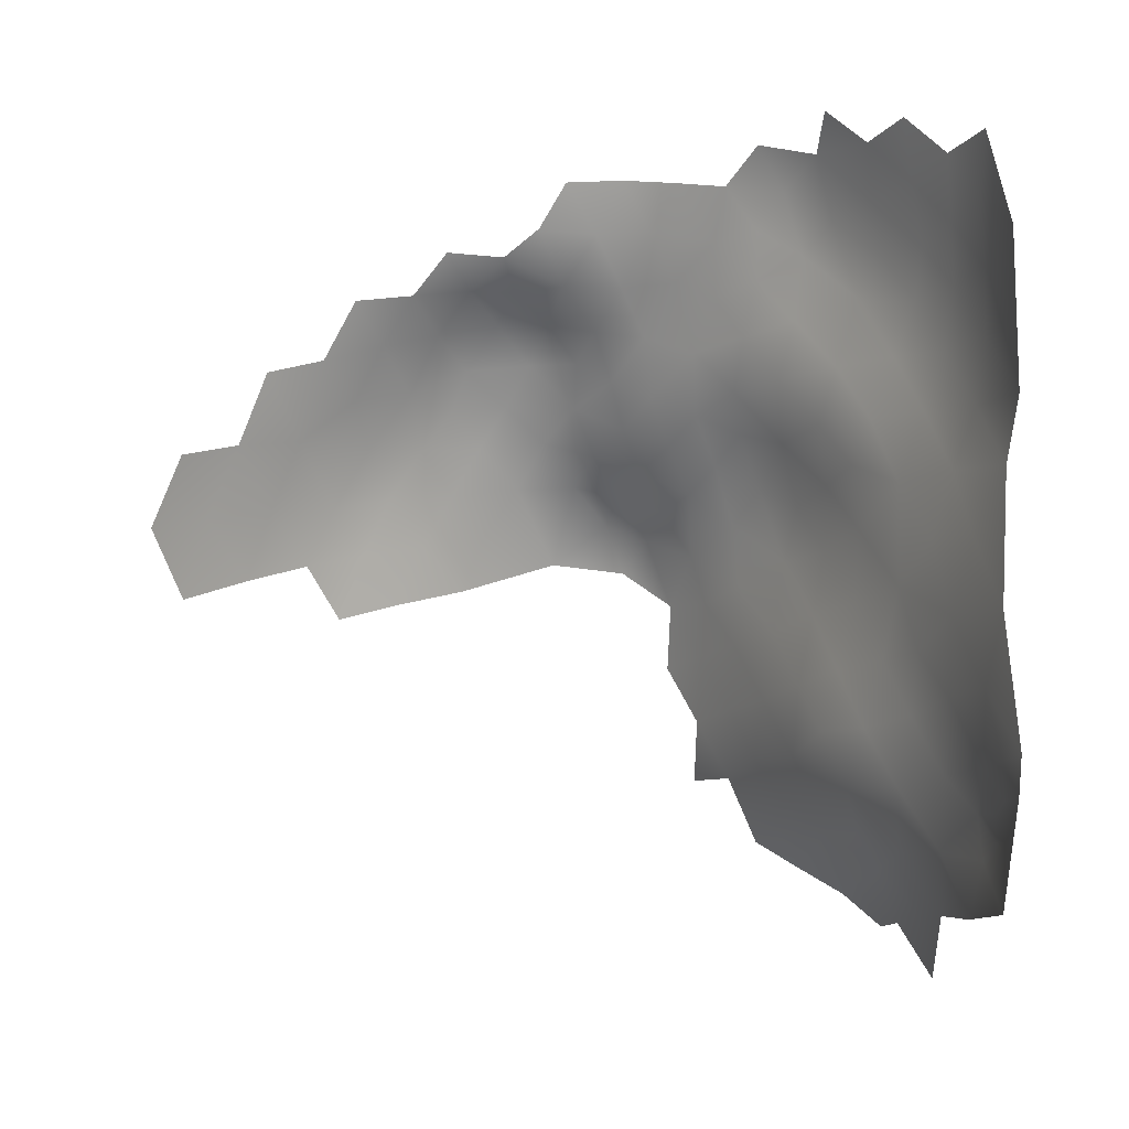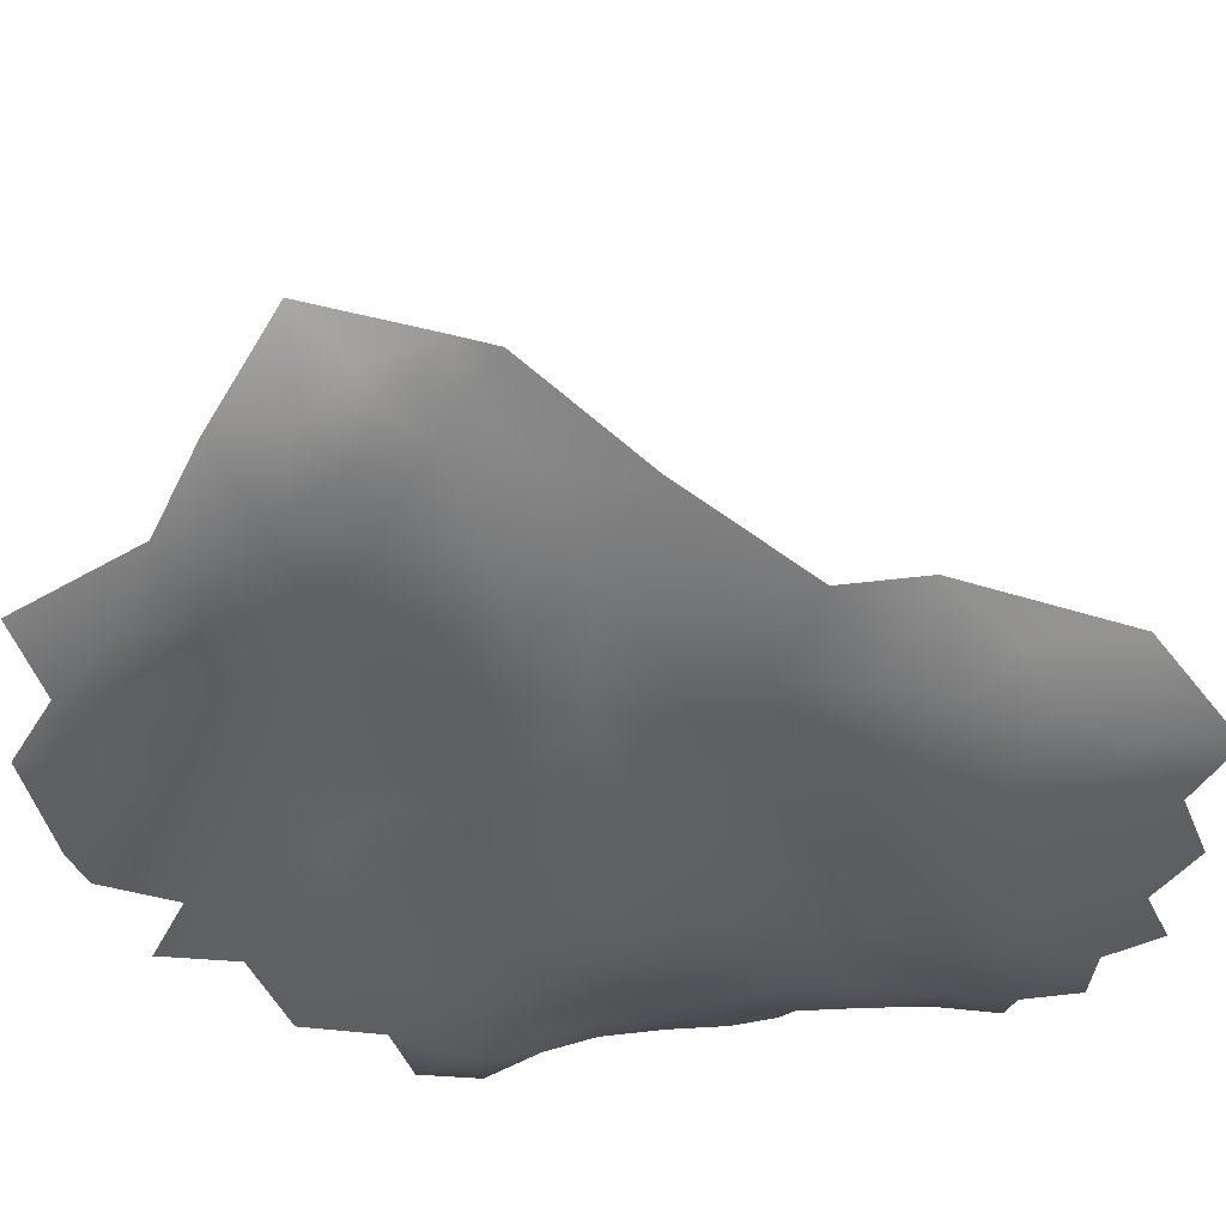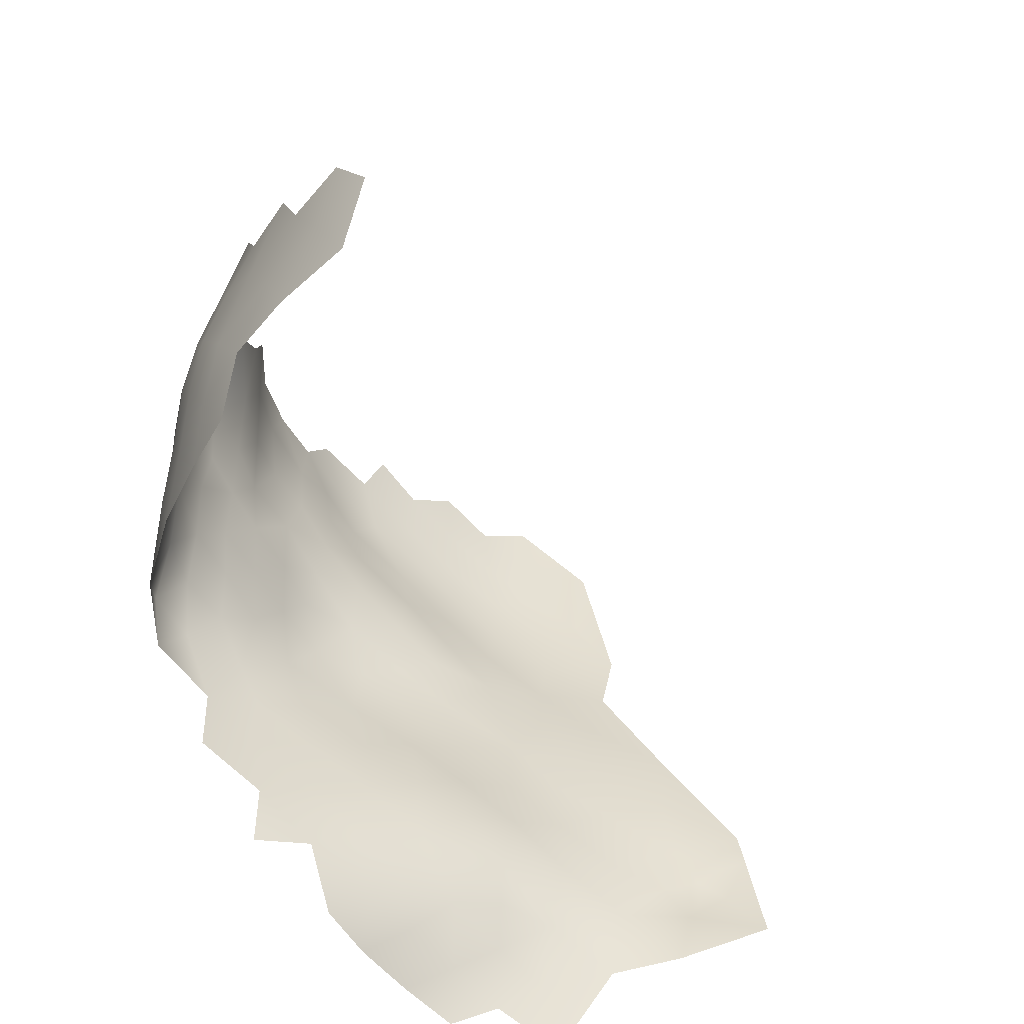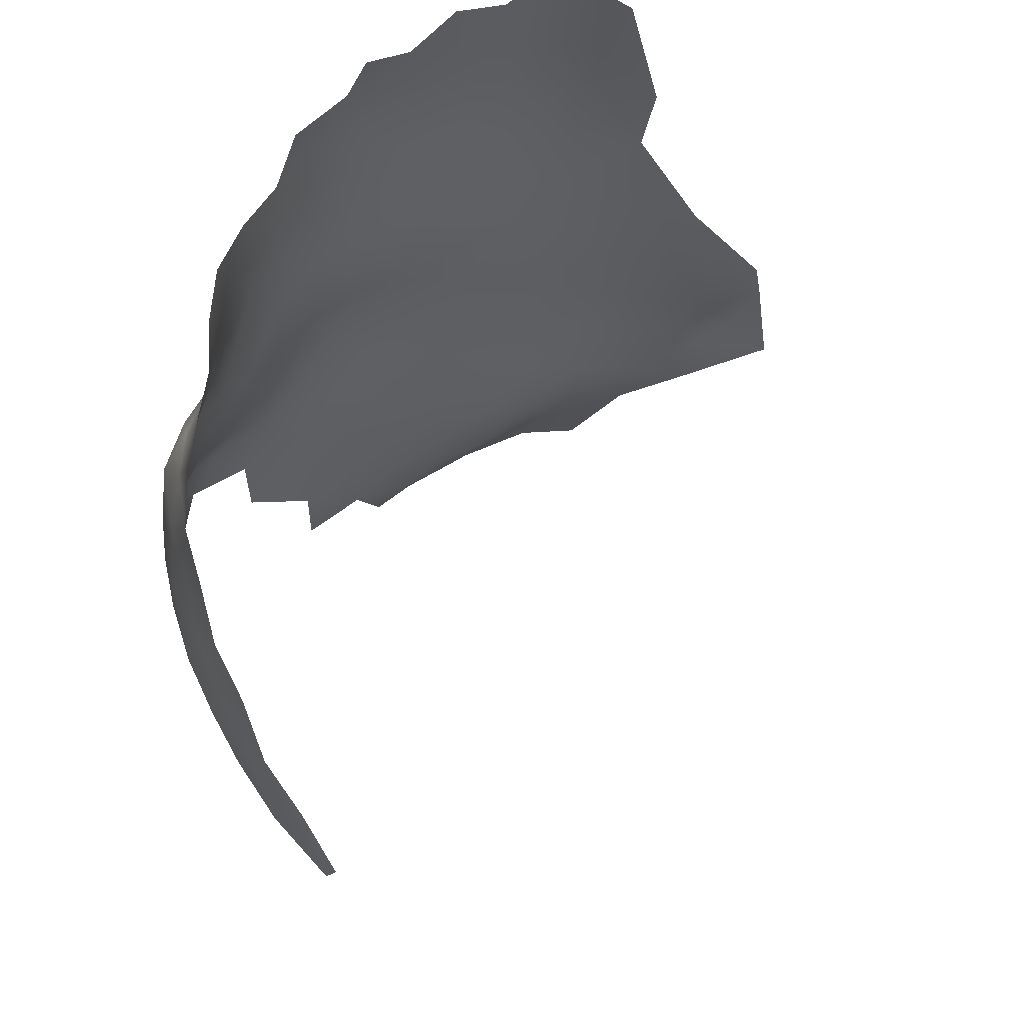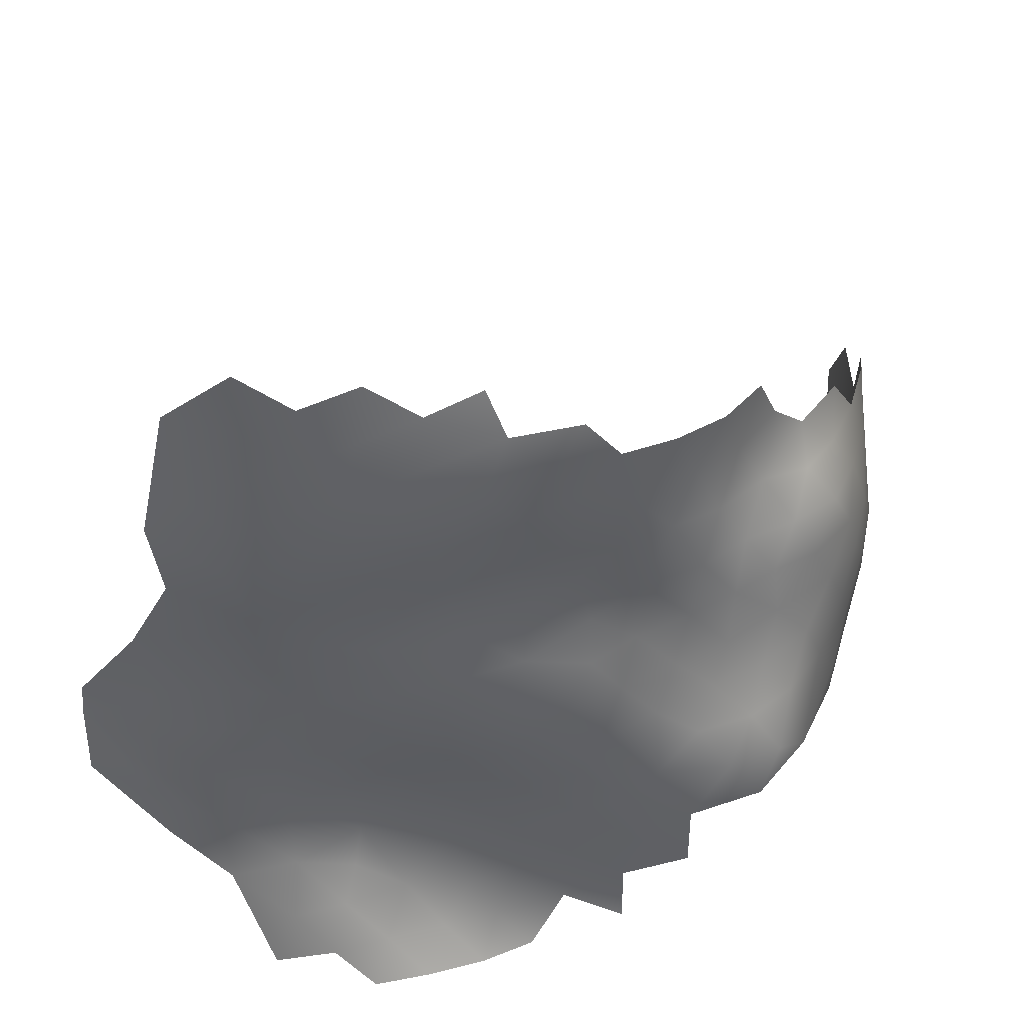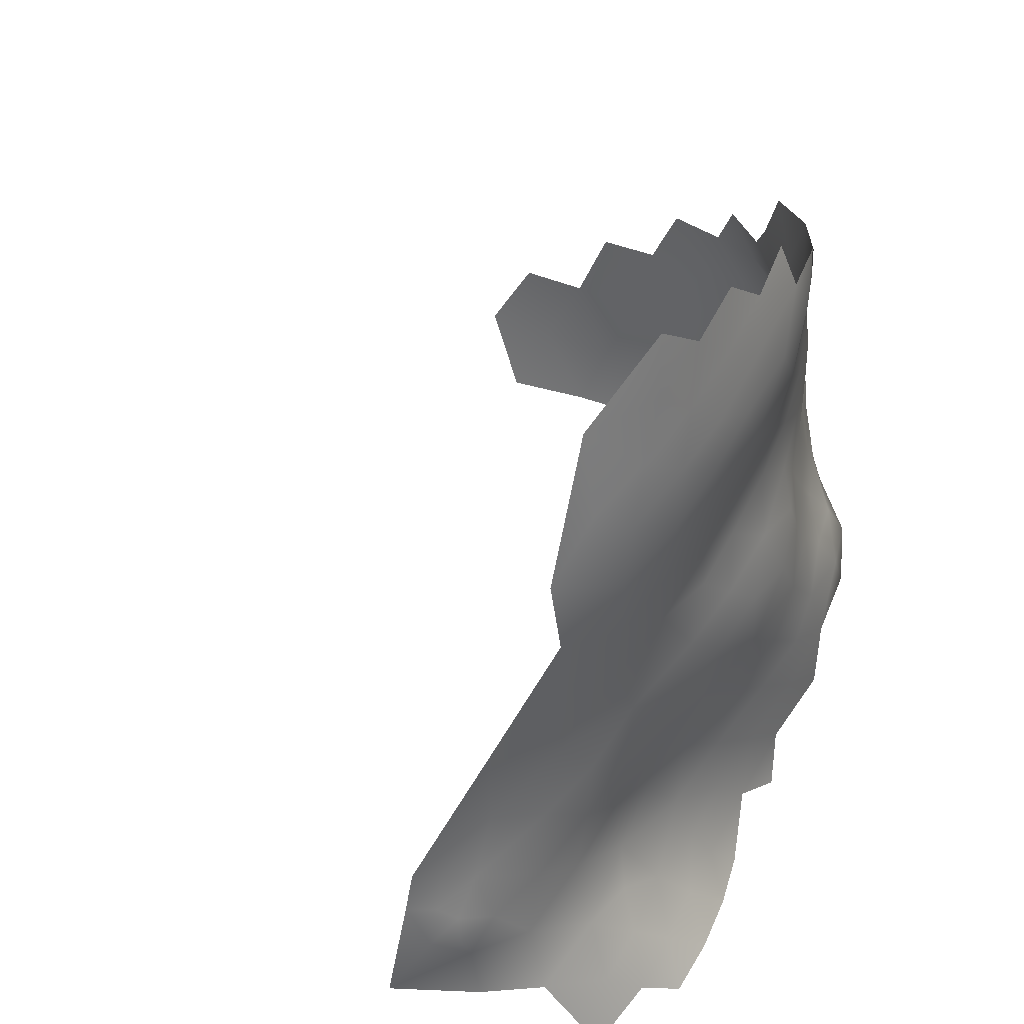
<metadata>
{"format":"obj","ext":"obj","renderer":"f3d","projection":"perspective","resolution":1024,"background":"white","views":[{"elev":18.6,"azim":75.0,"up":"+Y"},{"elev":-64.1,"azim":86.3,"up":"+Z"},{"elev":-50.9,"azim":-14.2,"up":"+Y"},{"elev":60.3,"azim":-9.6,"up":"+Y"},{"elev":41.8,"azim":-157.4,"up":"+Y"},{"elev":33.7,"azim":144.5,"up":"+Y"}]}
</metadata>
<code>
v 471.9 -351.5 -258.8
v 465.4 -349.3 -258.5
v 476.6 -349 -258.5
v 468.6 -354.7 -259.1
v 470.9 -346.2 -258.6
v 475.8 -343.4 -258.9
v 462.8 -357.3 -259.2
v 466.3 -362.6 -258.8
v 468.6 -358.8 -259.3
v 478.4 -364.3 -256.4
v 472.9 -357.2 -258.7
v 428.8 -287.9 -262
v 409.5 -278 -253.4
v 401.5 -277.7 -247.5
v 412.6 -271.3 -253.4
v 419.3 -274.9 -257.2
v 419.7 -283.2 -258.1
v 427.1 -279.1 -260.8
v 412.3 -287.2 -255.1
v 404.5 -284.1 -250.6
v 384.5 -300.7 -223.2
v 402.4 -305.8 -245.6
v 401.2 -314.2 -244.8
v 395.3 -309.4 -240.4
v 397.6 -300.8 -242.7
v 403.1 -297.2 -247.2
v 409.6 -301.9 -250.8
v 409.1 -310.8 -248.8
v 434.7 -309.4 -260.9
v 433.7 -319.6 -258
v 426 -312.4 -256.5
v 426.8 -303.6 -259.4
v 418.4 -306.7 -254.1
v 418.2 -297.1 -257.1
v 428.5 -295.4 -261.4
v 436 -300.7 -263
v 417 -315.5 -252.3
v 445 -296.6 -264.8
v 445.3 -306.1 -263.9
v 436.2 -291.6 -263.7
v 408.7 -320.4 -249.8
v 424 -319.7 -254.8
v 426.1 -328.6 -255.4
v 443.7 -315.3 -261.6
v 443 -325.1 -259.3
v 455.5 -311.3 -264
v 452.3 -322 -261.3
v 451.3 -333.2 -259.1
v 464.5 -327.9 -260.5
v 463.2 -339.3 -259.2
v 453.5 -344.1 -258.4
v 444.7 -340.6 -257.3
v 444.9 -349.9 -256.6
v 445.2 -360.2 -254.9
v 436.9 -354.4 -253
v 434.5 -364.6 -251.7
v 428.4 -357.9 -249.8
v 428.3 -348.8 -252
v 437 -344.4 -255.3
v 428 -338.9 -254.3
v 437.5 -333.5 -257.1
v 454.1 -355.1 -257.9
v 455.3 -365.7 -257.3
v 457.5 -301.1 -264.3
v 392.5 -284.4 -238.2
v 388.1 -284.5 -231.4
v 386 -284.7 -223.2
v 387.1 -292.6 -227.5
v 384.8 -291.6 -219.4
v 390.6 -291.8 -234.8
v 426.3 -270.4 -259.6
v 433.9 -274.1 -262.9
v 441.6 -269.6 -264.8
v 441.4 -278.8 -264.8
v 379.8 -307.6 -222
v 376.1 -308.1 -215
v 380.2 -302.3 -216.8
v 384.9 -307.9 -228
v 380.9 -313.7 -226.2
v 377 -314.5 -219.8
v 376.3 -309.1 -205.7
v 374.7 -315.4 -210.4
v 378.6 -302 -210.2
v 388 -300.6 -231.2
v 435.1 -283.3 -263.4
v 443.4 -287.6 -264.8
v 451.4 -292.4 -265
v 397.1 -292.4 -242.6
v 408 -292.8 -252.4
v 395.8 -368.3 -241.6
v 395.7 -378.2 -241.4
v 386.5 -362.7 -239.6
v 386.3 -352.4 -240.1
v 394.4 -358.1 -242.6
v 403.4 -363.6 -244.3
v 404.3 -374.6 -244.1
v 408.1 -384 -247.5
v 414.2 -386.1 -252.1
v 413.8 -378.8 -248.2
v 394.4 -349.4 -243.1
v 402.5 -353.4 -245.1
v 421.5 -387.6 -256.7
v 420.9 -380.7 -251.9
v 418.1 -373.3 -248.3
v 427.3 -374.3 -251.6
v 428.5 -382.7 -256.2
v 429.1 -389.9 -260
v 435.3 -377.5 -256.4
v 436.1 -386 -259.6
v 443.4 -371.5 -256.1
v 442.7 -380.5 -259.4
v 453.6 -376.5 -258.7
v 464.4 -371.8 -258
v 445.6 -390.5 -261.4
v 412.3 -358.9 -246.5
v 411.8 -348.4 -248.1
v 420.8 -353.6 -248.9
v 421.3 -364.5 -248.3
v 421.6 -290.5 -259.2
v 419.7 -343.4 -251.2
v 382.2 -296.3 -214.6
v 380.1 -295.5 -206.4
v 378.5 -302.1 -201.5
v 379.7 -302.1 -192.5
v 377.4 -309.9 -196.9
v 380.2 -310.8 -187.4
v 383 -311.3 -178.4
v 384.6 -321.6 -173.6
v 388.7 -321.3 -164.7
v 387.1 -331.9 -168.2
v 392.2 -331 -159.3
v 390.5 -342.9 -163.7
v 384.2 -343 -174.1
v 382.2 -333 -178.3
v 380.2 -323 -183.5
v 379.9 -343 -183.9
v 374.9 -318.4 -201.5
v 377.4 -318 -192.5
v 374 -327.7 -203.4
v 375.4 -326.7 -194.7
v 374.1 -327.9 -212.5
v 374.2 -335.3 -208
v 377.4 -335 -188.7
v 392.2 -299.4 -238.3
v 395.7 -319 -240.7
v 396.6 -326.7 -243.6
v 390.9 -324.9 -237.9
v 389.9 -317.3 -235.4
v 400.4 -321 -246
v 385.1 -323.5 -232.5
v 380.5 -328.9 -229.2
v 380 -321.1 -226.2
v 385.1 -315.8 -230.5
v 392.1 -332.5 -240.9
v 398.5 -335.8 -245.9
v 376.5 -327.3 -222.2
v 403.1 -329.2 -248.5
v 376.8 -343 -193.4
v 374.9 -334.9 -197.9
v 375.1 -343.1 -203.1
v 379.4 -352.2 -188.7
v 375 -350.9 -209.2
v 377.1 -351.5 -198.3
v 374.1 -342.6 -212.9
v 388.8 -308.3 -234.6
v 376.8 -334.7 -227
v 375.1 -334.9 -218.2
v 380.4 -335.8 -233.3
v 381.9 -342.9 -237.4
v 376.1 -341.6 -232.4
v 386.6 -336.8 -238.2
v 390.9 -342.9 -241.9
v 386.1 -330.1 -234.9
v 377.7 -349.3 -234.7
v 374.7 -348 -224.2
v 435 -371.4 -253.2
v 397.8 -284.2 -243.9
v 411.2 -329.5 -251.4
v 409.8 -338.4 -250.2
v 417.7 -324.5 -253.3
v 418.8 -334.1 -253.1
v 401.6 -344.5 -245.9
v 375.3 -321.4 -216.4
v 452.8 -280.1 -264.3
v 374 -321.9 -208.2
v 402.2 -290.1 -247.4
v 410.9 -368.7 -245.8
f 4 2 1
f 5 1 2
f 5 6 3
f 5 3 1
f 11 9 4
f 11 4 1
f 150 173 151
f 40 12 85
f 153 152 79
f 9 8 7
f 9 7 4
f 75 79 80
f 76 75 80
f 23 149 145
f 145 149 146
f 153 150 152
f 151 168 166
f 156 151 166
f 150 153 148
f 146 154 147
f 146 147 145
f 26 88 186
f 75 78 79
f 165 78 84
f 150 147 173
f 150 148 147
f 151 152 150
f 151 156 152
f 21 84 78
f 145 147 148
f 66 65 70
f 21 78 75
f 170 168 169
f 170 169 174
f 75 76 77
f 40 35 12
f 89 26 186
f 185 183 141
f 21 75 77
f 13 20 14
f 83 121 77
f 83 122 121
f 159 140 139
f 11 1 3
f 167 156 166
f 99 98 97
f 103 98 99
f 83 77 76
f 153 79 78
f 123 122 83
f 123 83 81
f 137 82 185
f 18 17 16
f 18 16 71
f 125 123 81
f 173 168 151
f 107 106 109
f 107 102 106
f 67 68 69
f 82 183 185
f 26 25 88
f 26 22 25
f 171 168 173
f 171 169 168
f 72 18 71
f 139 185 141
f 68 66 70
f 68 67 66
f 102 98 103
f 103 105 106
f 103 106 102
f 22 26 27
f 109 106 108
f 109 108 111
f 22 24 25
f 22 23 24
f 35 119 12
f 27 28 22
f 177 186 88
f 86 40 85
f 139 141 142
f 125 124 123
f 7 2 4
f 86 85 74
f 158 143 159
f 85 72 74
f 104 103 99
f 180 37 42
f 41 28 37
f 172 100 93
f 85 18 72
f 137 185 139
f 155 146 157
f 155 154 146
f 100 94 93
f 100 101 94
f 96 91 90
f 100 182 101
f 136 143 158
f 96 95 187
f 96 90 95
f 179 178 181
f 27 26 89
f 43 180 42
f 28 23 22
f 24 23 145
f 110 111 108
f 19 20 13
f 179 181 120
f 179 120 116
f 30 31 29
f 173 147 154
f 173 154 171
f 172 169 171
f 137 138 125
f 32 31 33
f 32 29 31
f 92 93 94
f 33 34 32
f 108 105 176
f 108 106 105
f 158 163 161
f 158 160 163
f 181 180 43
f 181 178 180
f 153 165 148
f 153 78 165
f 110 108 176
f 40 36 35
f 73 74 72
f 144 88 25
f 52 53 59
f 8 9 11
f 170 166 168
f 160 142 164
f 160 164 162
f 12 18 85
f 68 84 21
f 38 40 86
f 38 36 40
f 180 178 41
f 180 41 37
f 60 58 120
f 167 142 141
f 54 55 53
f 69 68 21
f 152 80 79
f 89 20 19
f 89 186 20
f 175 170 174
f 61 52 59
f 161 136 158
f 149 157 146
f 48 51 52
f 137 81 82
f 137 125 81
f 55 59 53
f 82 80 183
f 82 76 80
f 160 158 159
f 115 187 95
f 164 142 167
f 51 53 52
f 57 55 56
f 104 105 103
f 84 70 144
f 84 68 70
f 60 61 59
f 60 120 181
f 60 181 43
f 39 36 38
f 137 140 138
f 137 139 140
f 81 76 82
f 81 83 76
f 58 57 117
f 117 57 118
f 117 118 115
f 62 54 53
f 163 160 162
f 30 42 31
f 45 30 44
f 58 60 59
f 126 125 138
f 126 124 125
f 36 29 32
f 36 32 35
f 141 183 156
f 141 156 167
f 20 177 14
f 20 186 177
f 144 165 84
f 121 69 21
f 121 21 77
f 117 120 58
f 117 116 120
f 44 30 29
f 143 140 159
f 58 55 57
f 58 59 55
f 34 119 35
f 34 35 32
f 159 139 142
f 159 142 160
f 114 109 111
f 31 42 37
f 31 37 33
f 179 116 182
f 115 116 117
f 63 8 113
f 65 177 88
f 95 90 94
f 95 94 101
f 54 56 55
f 134 136 133
f 24 148 165
f 24 145 148
f 54 62 63
f 87 38 86
f 111 110 112
f 112 63 113
f 88 144 70
f 88 70 65
f 116 101 182
f 183 80 152
f 183 152 156
f 19 17 119
f 50 51 48
f 13 15 16
f 12 119 17
f 12 17 18
f 39 44 29
f 39 29 36
f 51 62 53
f 172 171 154
f 93 169 172
f 93 174 169
f 50 5 2
f 24 144 25
f 24 165 144
f 47 45 44
f 128 135 134
f 41 178 157
f 41 157 149
f 41 23 28
f 41 149 23
f 130 129 128
f 130 128 134
f 92 94 90
f 172 154 155
f 47 48 45
f 63 62 7
f 63 7 8
f 187 118 104
f 187 115 118
f 184 86 74
f 179 157 178
f 63 112 110
f 63 110 54
f 33 37 28
f 33 28 27
f 172 182 100
f 172 155 182
f 134 143 136
f 115 95 101
f 115 101 116
f 131 130 132
f 46 47 44
f 46 44 39
f 56 110 176
f 56 54 110
f 118 105 104
f 34 33 27
f 34 27 89
f 64 46 39
f 61 60 43
f 187 104 99
f 34 19 119
f 34 89 19
f 184 87 86
f 10 8 11
f 135 128 127
f 64 38 87
f 64 39 38
f 13 17 19
f 13 16 17
f 96 187 99
f 96 99 97
f 131 129 130
f 56 176 105
f 30 43 42
f 179 182 155
f 179 155 157
f 133 130 134
f 133 132 130
f 135 126 138
f 135 127 126
f 61 48 52
f 61 45 48
f 48 49 50
f 48 47 49
f 50 6 5
f 118 57 56
f 118 56 105
f 135 138 140
f 143 135 140
f 143 134 135
f 184 74 73
f 175 166 170
f 10 11 3
f 62 2 7
f 51 50 2
f 51 2 62
f 113 8 10
f 175 164 167
f 175 167 166
f 61 30 45
f 61 43 30
f 114 111 112
f 162 164 175
f 46 49 47
f 49 6 50
f 184 64 87

</code>
